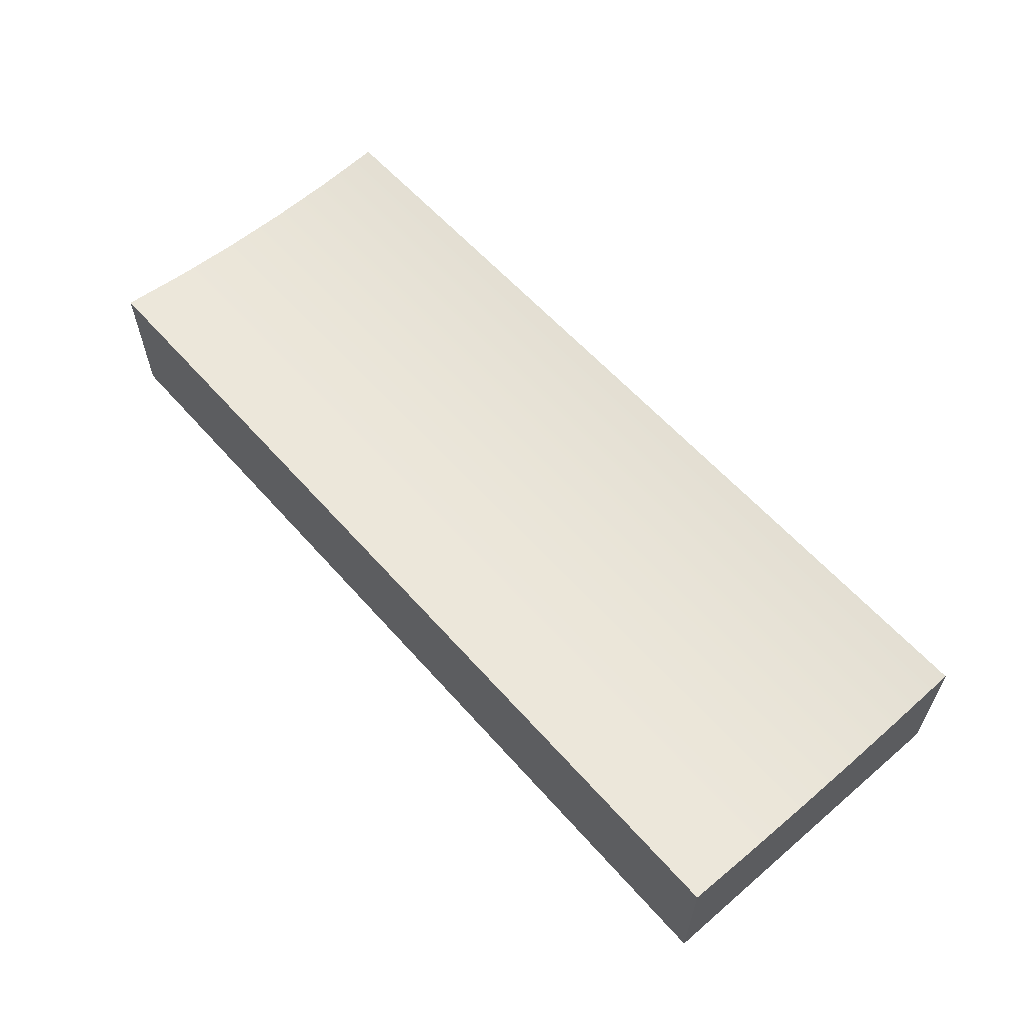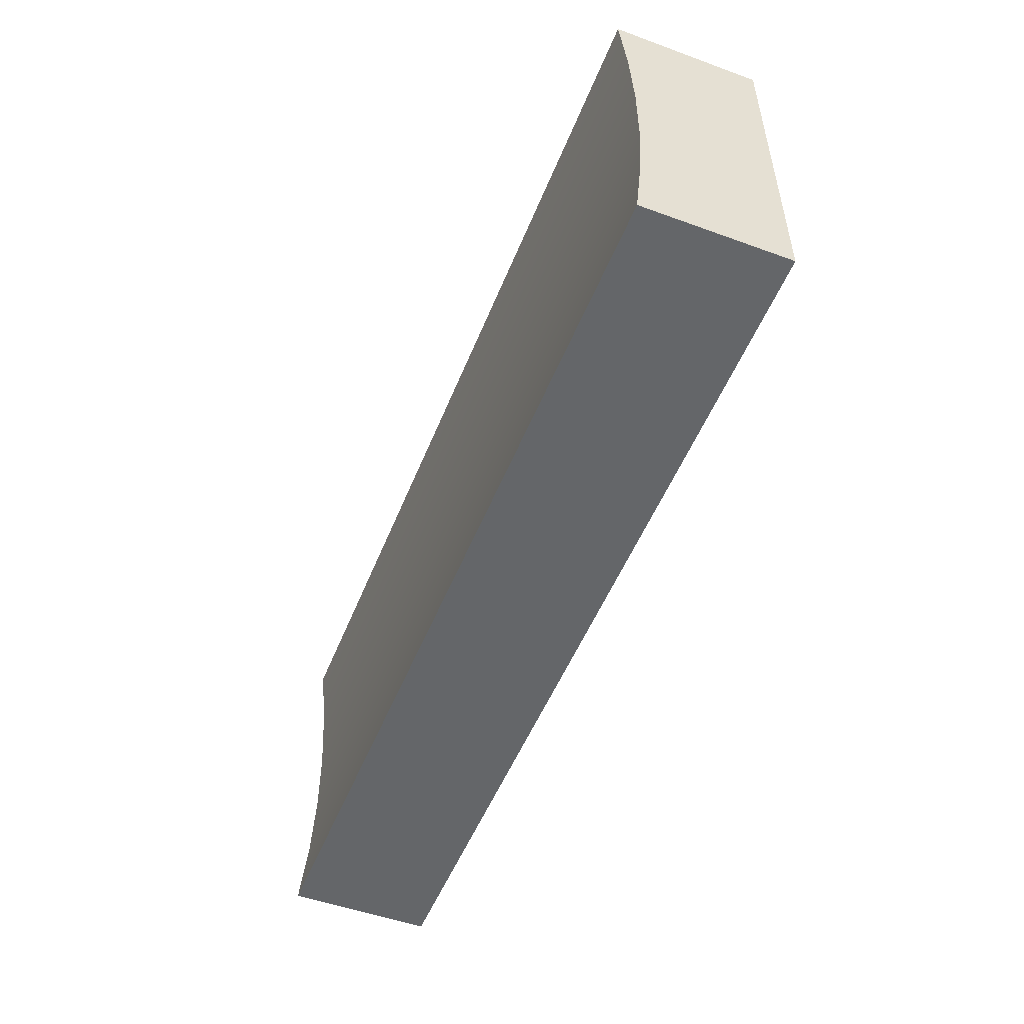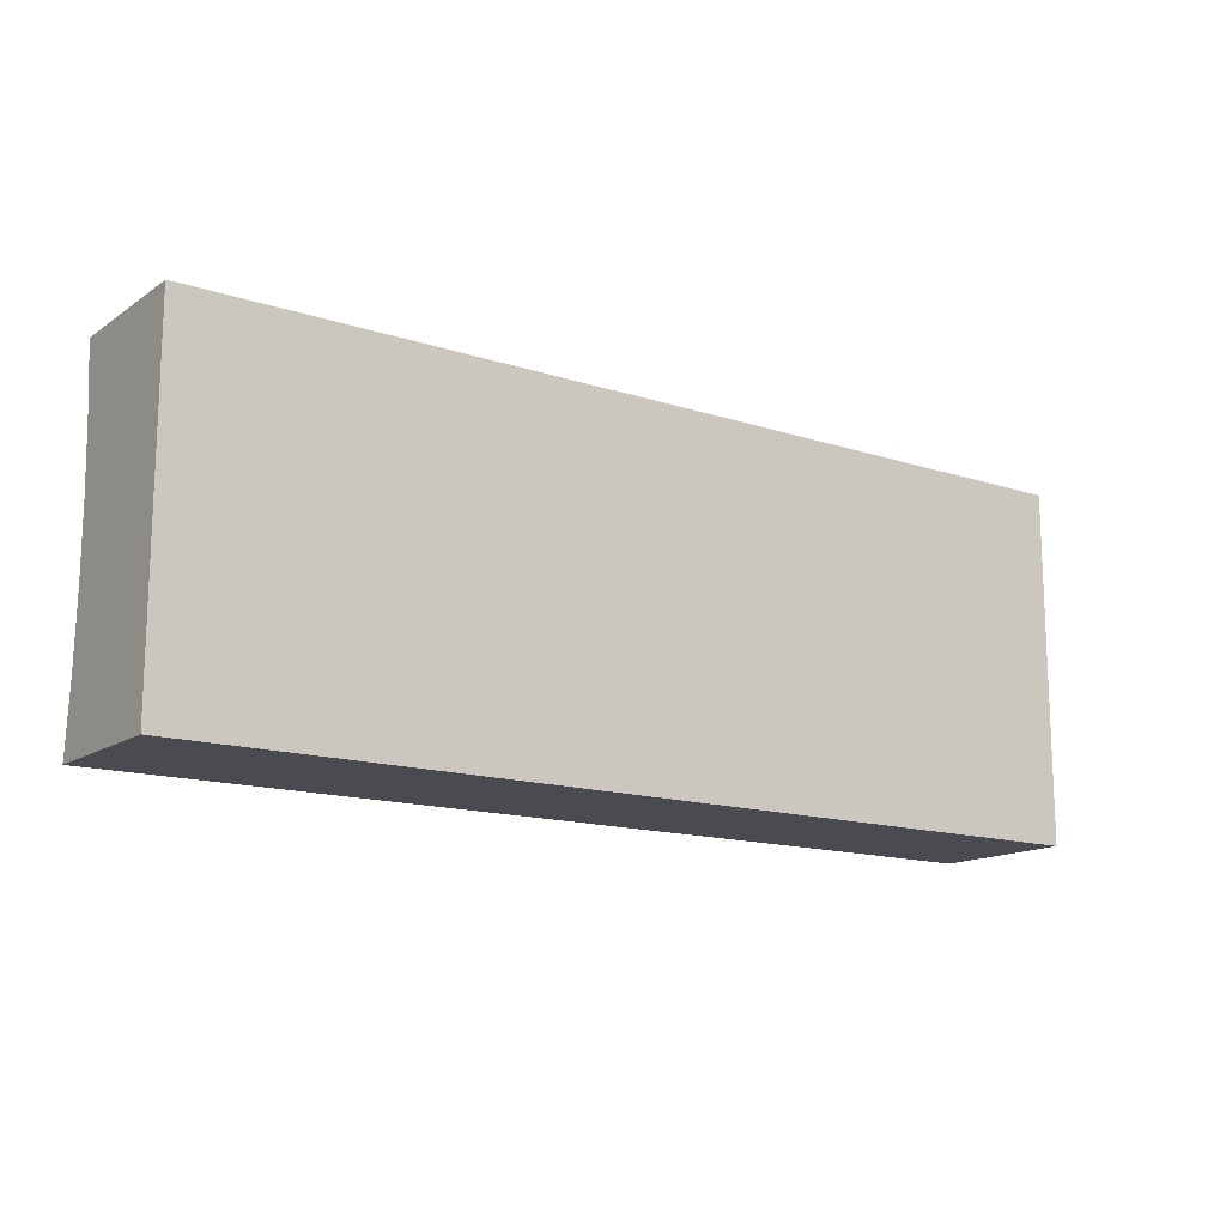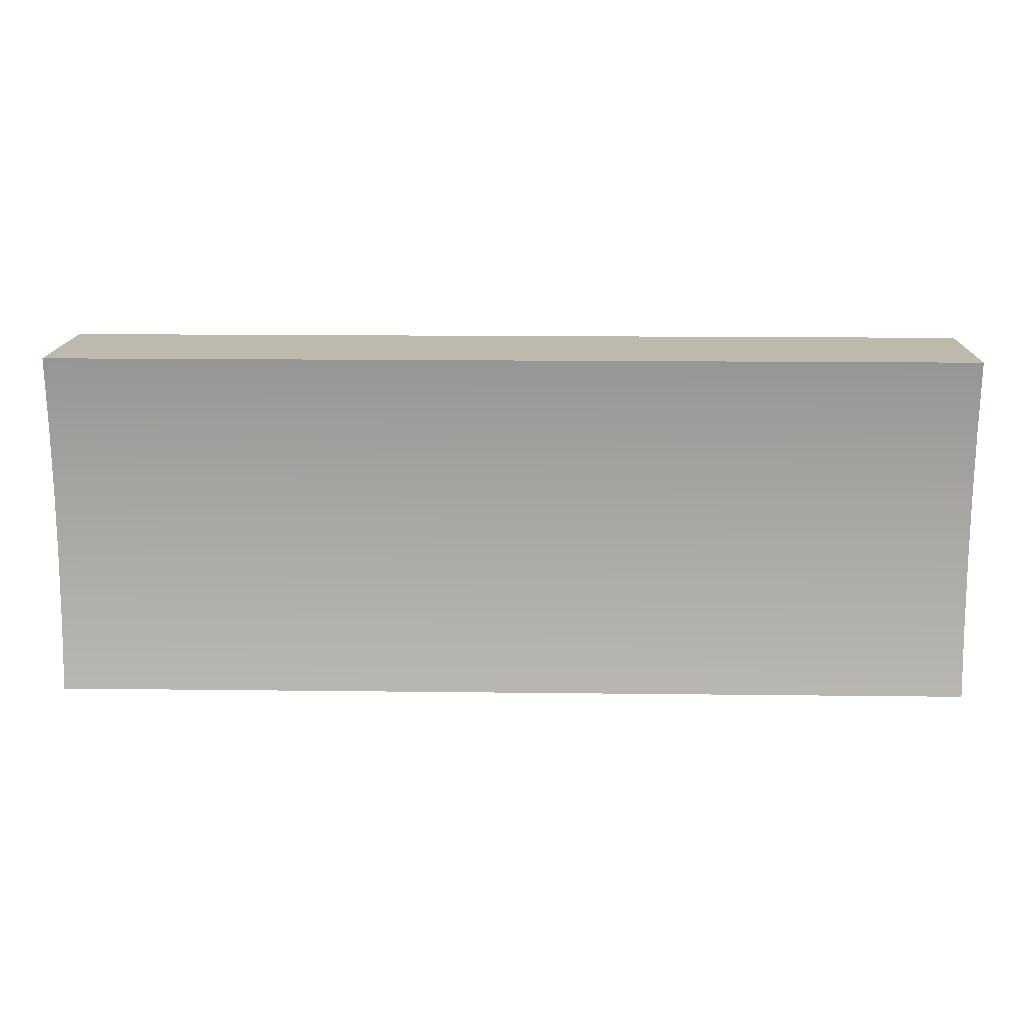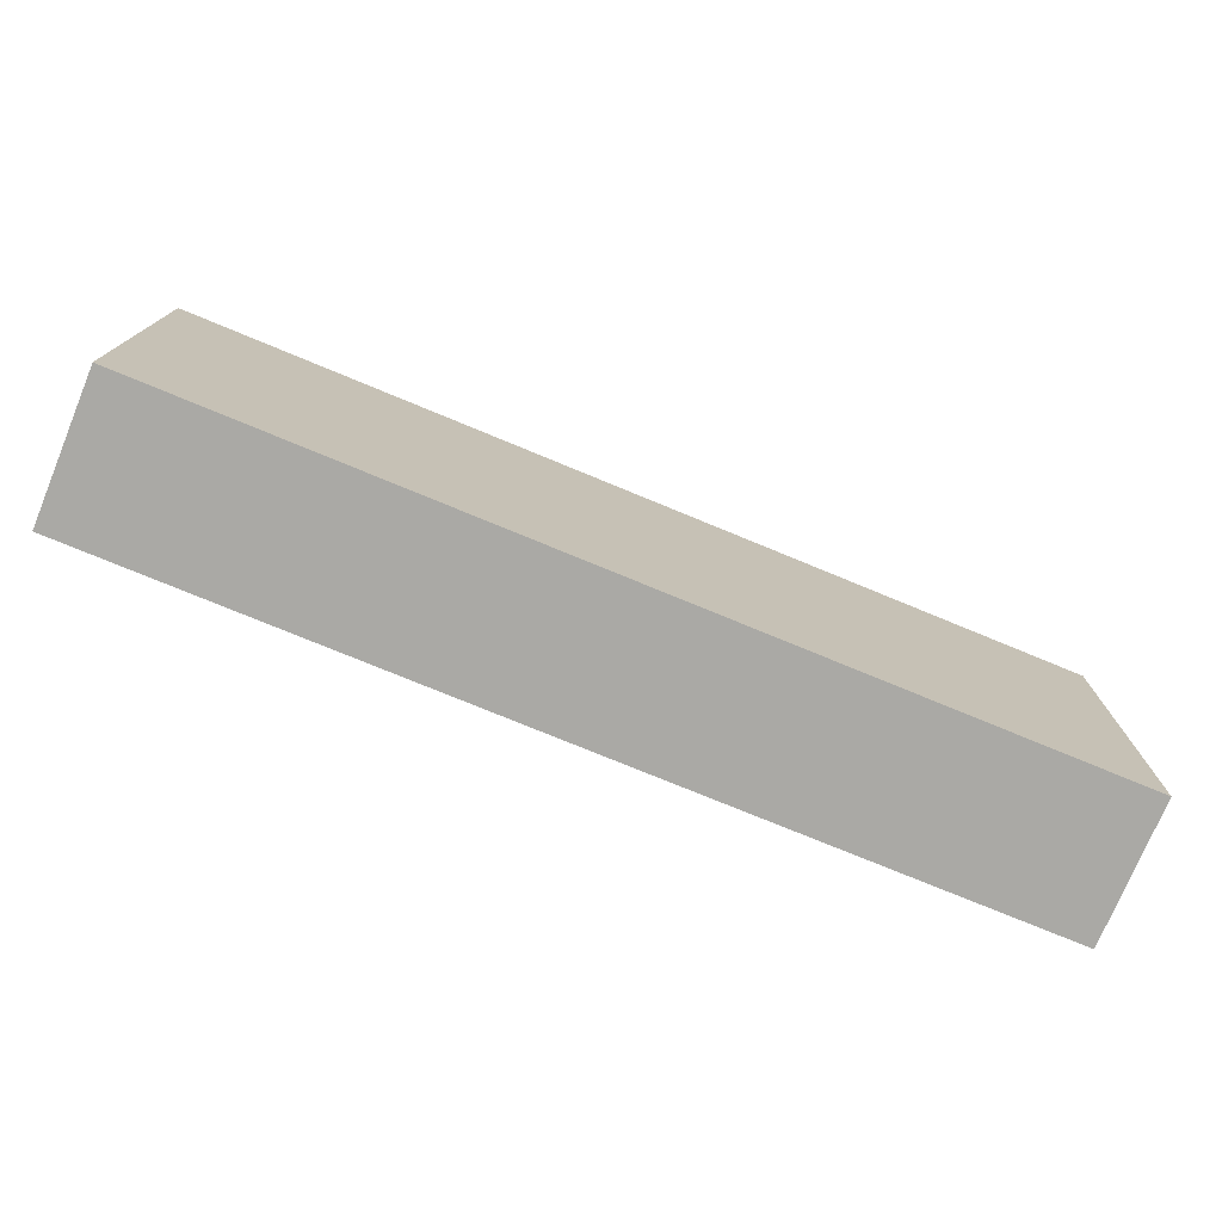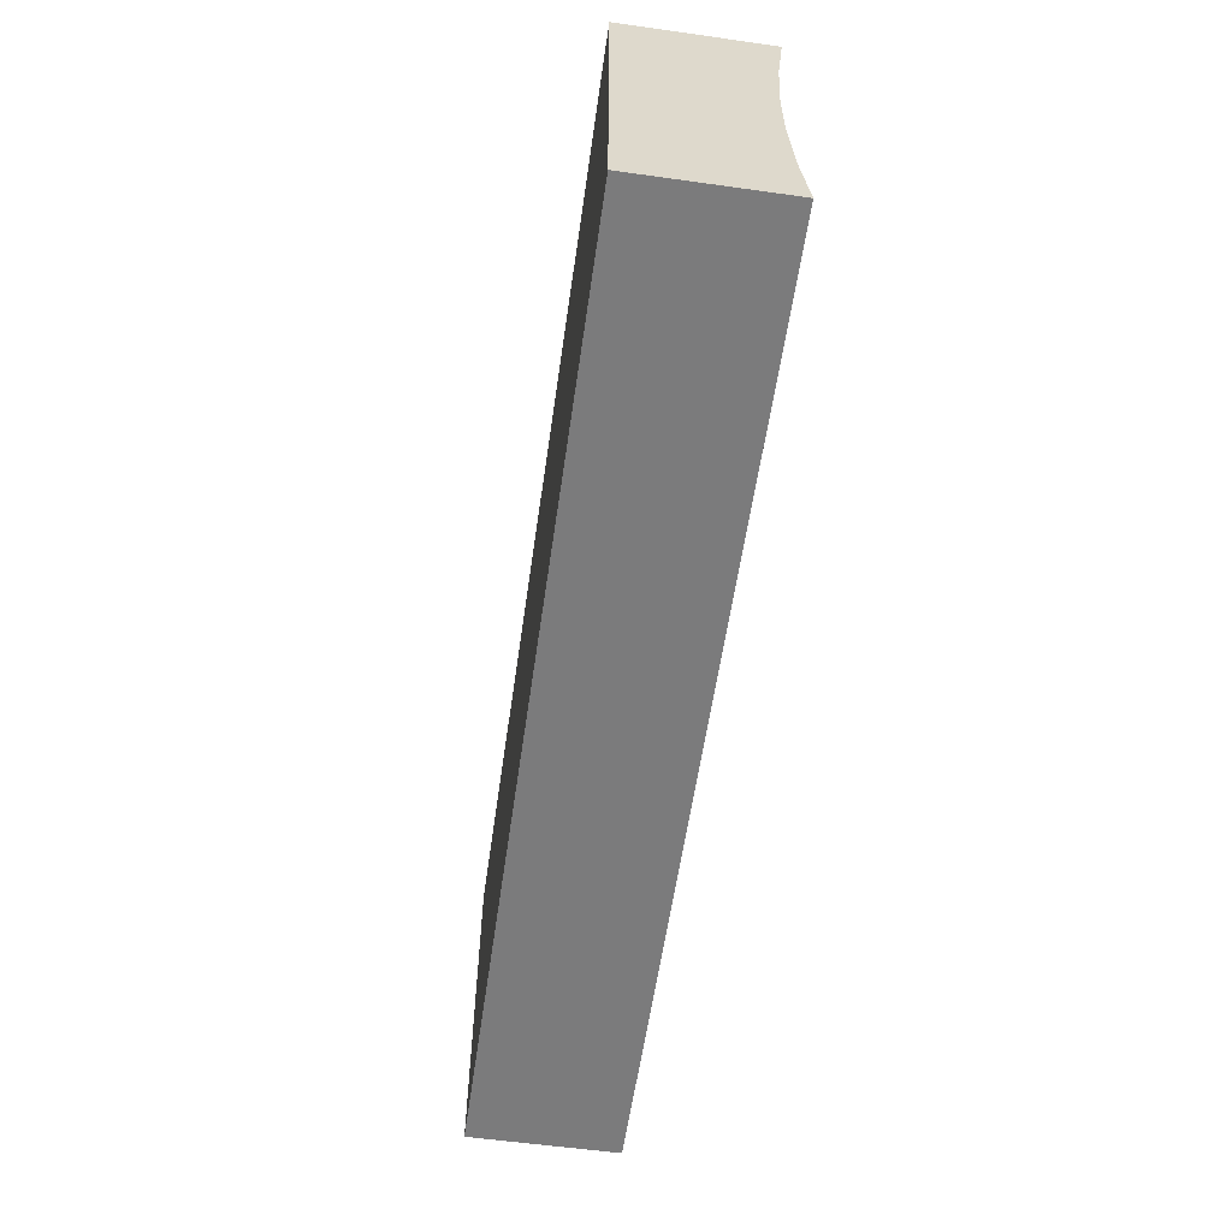
<metadata>
{"format":"obj","ext":"obj","renderer":"f3d","projection":"perspective","resolution":1024,"background":"white","views":[{"elev":59.3,"azim":48.9,"up":"+Z"},{"elev":-51.7,"azim":68.5,"up":"+Y"},{"elev":-14.5,"azim":144.6,"up":"+Y"},{"elev":15.0,"azim":1.5,"up":"+Y"},{"elev":-75.3,"azim":157.5,"up":"+Y"},{"elev":-58.5,"azim":-98.2,"up":"+Y"}]}
</metadata>
<code>
v -10.16 3.81 0
v 10.16 3.81 0
v 10.16 3.81 -3.175
v -10.16 3.81 -3.175
v -10.16 -3.81 0
v -10.16 -2.29 -0.1517
v -10.16 -0.7639 -0.2277
v -10.16 0.7639 -0.2277
v -10.16 2.29 -0.1517
v -10.16 3.81 0
v -10.16 3.81 -3.175
v -10.16 -3.81 -3.175
v 10.16 3.81 0
v -10.16 3.81 0
v -10.16 2.29 -0.1517
v -10.16 0.7639 -0.2277
v -10.16 -0.7639 -0.2277
v -10.16 -2.29 -0.1517
v -10.16 -3.81 0
v 10.16 -3.81 0
v 10.16 -2.29 -0.1517
v 10.16 -0.7639 -0.2277
v 10.16 0.7639 -0.2277
v 10.16 2.29 -0.1517
v 10.16 3.81 0
v 10.16 2.29 -0.1517
v 10.16 0.7639 -0.2277
v 10.16 -0.7639 -0.2277
v 10.16 -2.29 -0.1517
v 10.16 -3.81 0
v 10.16 -3.81 -3.175
v 10.16 3.81 -3.175
v 10.16 -3.81 -3.175
v -10.16 -3.81 -3.175
v -10.16 3.81 -3.175
v 10.16 3.81 -3.175
v 10.16 -3.81 0
v -10.16 -3.81 0
v -10.16 -3.81 -3.175
v 10.16 -3.81 -3.175
f 1 2 4
f 4 2 3
f 5 6 12
f 12 6 7
f 12 7 8
f 12 8 11
f 11 8 9
f 11 9 10
f 13 14 24
f 24 14 15
f 24 15 23
f 23 15 16
f 23 16 22
f 22 16 17
f 22 17 21
f 21 17 18
f 21 18 20
f 20 18 19
f 25 26 32
f 32 26 27
f 32 27 28
f 32 28 31
f 31 28 29
f 31 29 30
f 33 34 36
f 36 34 35
f 37 38 40
f 40 38 39

</code>
